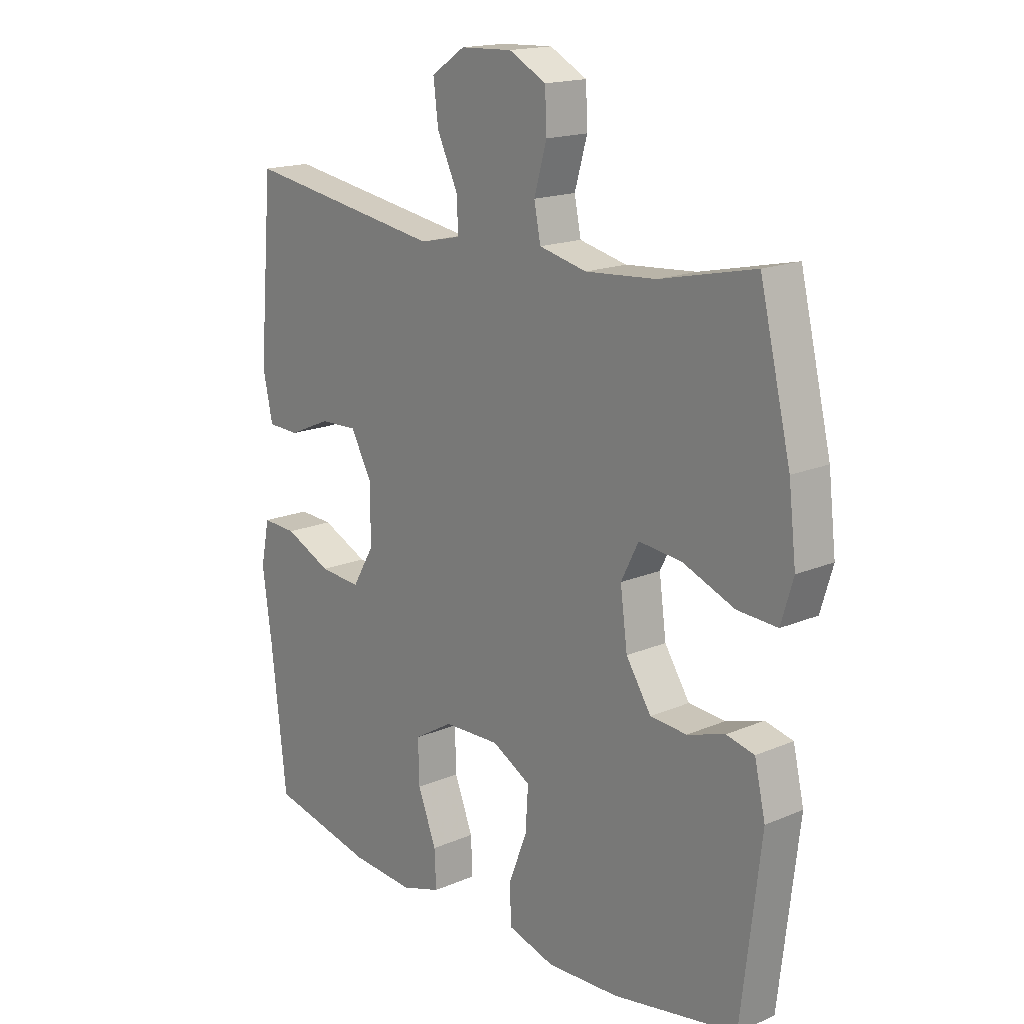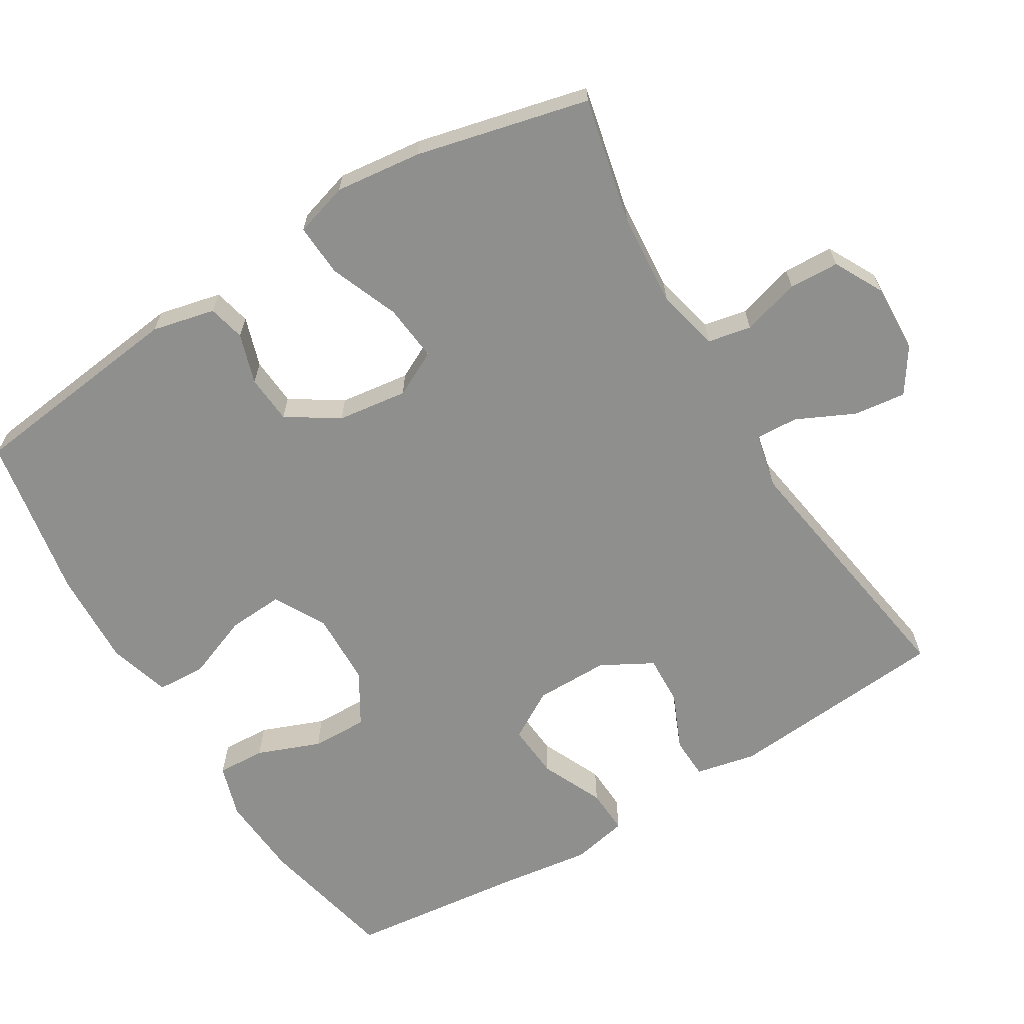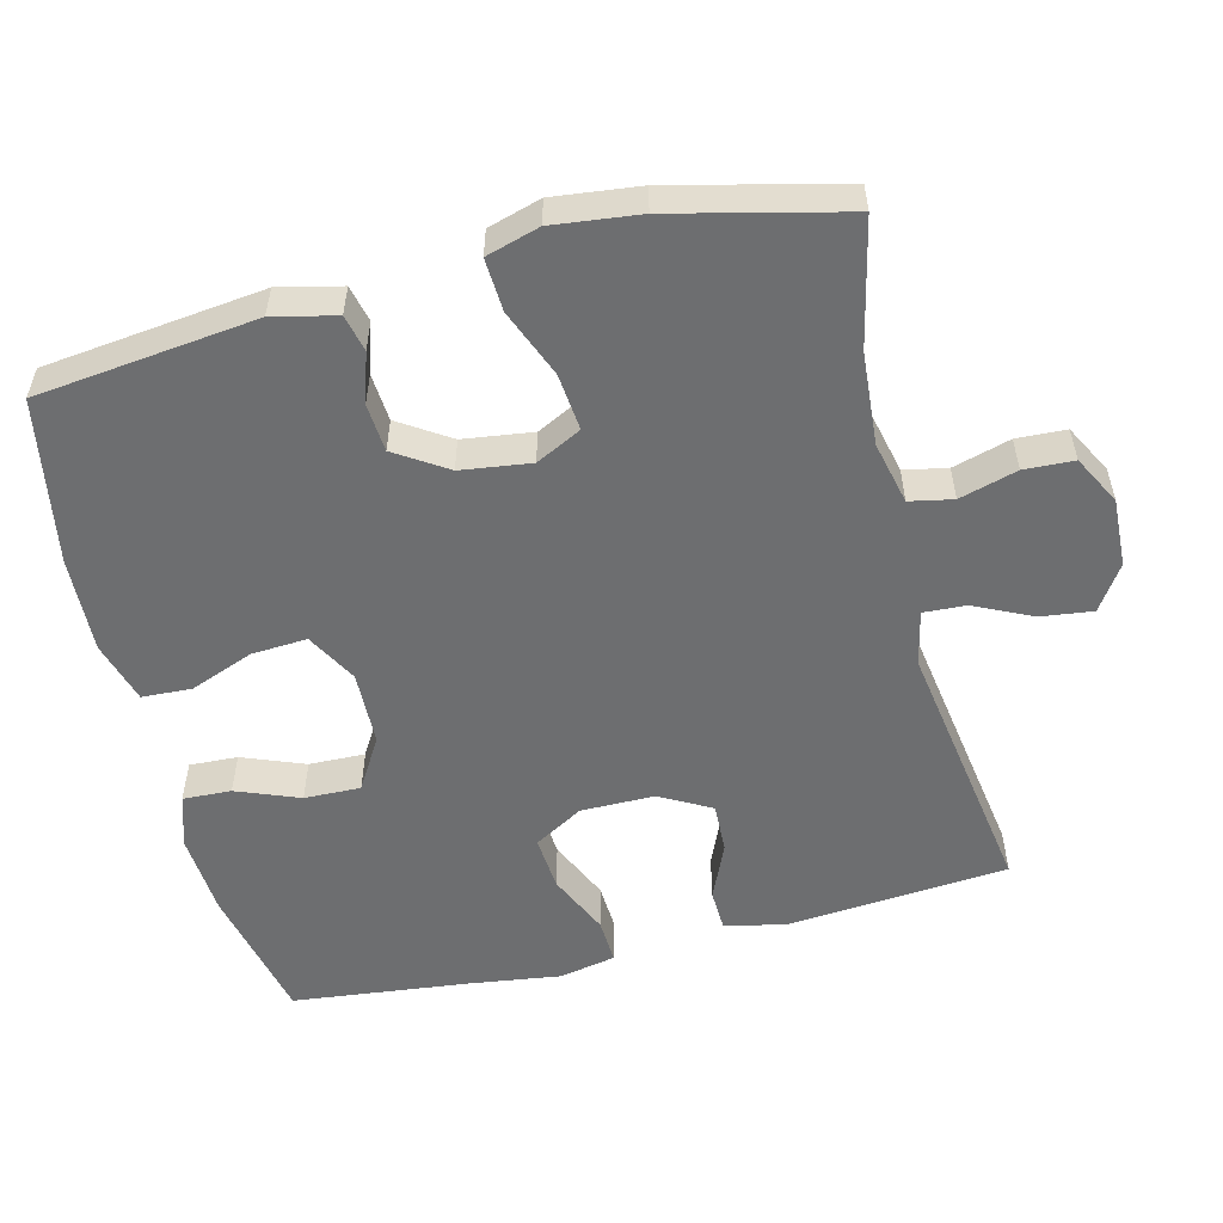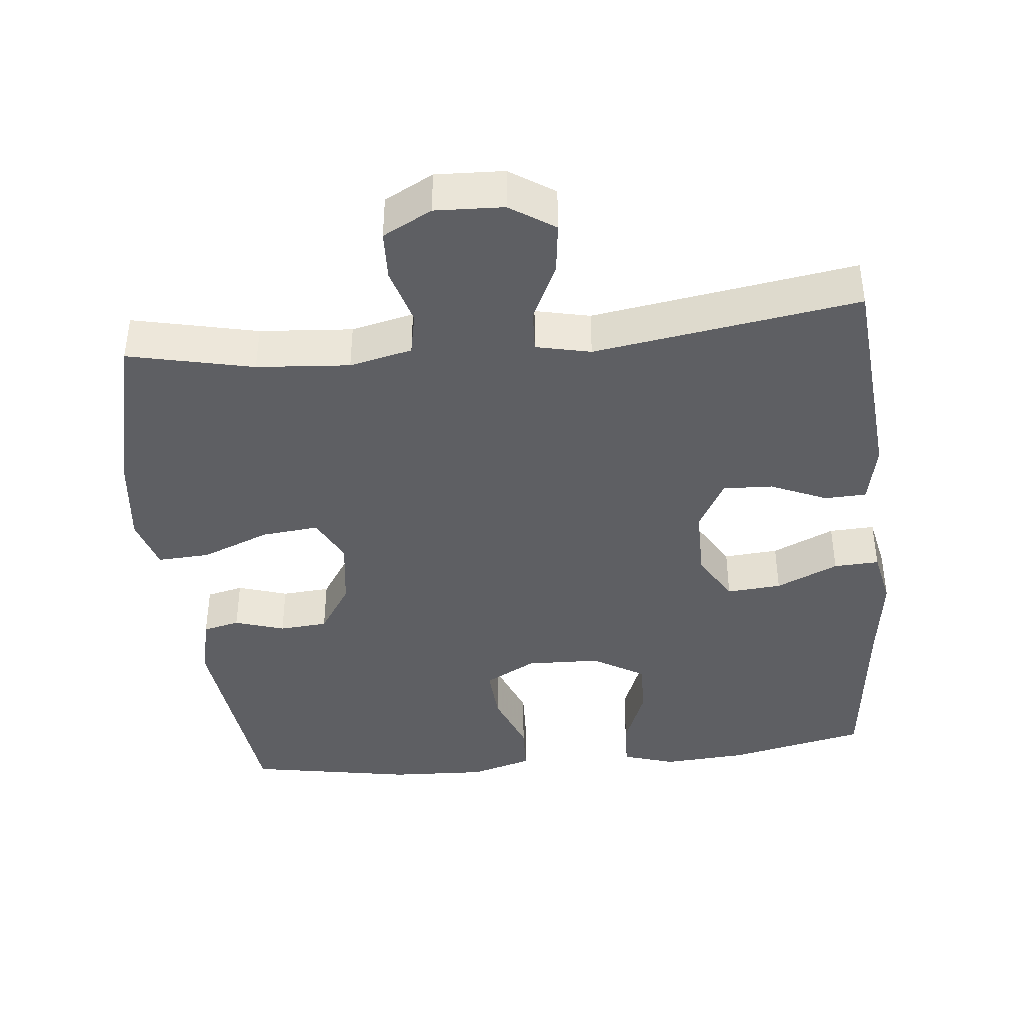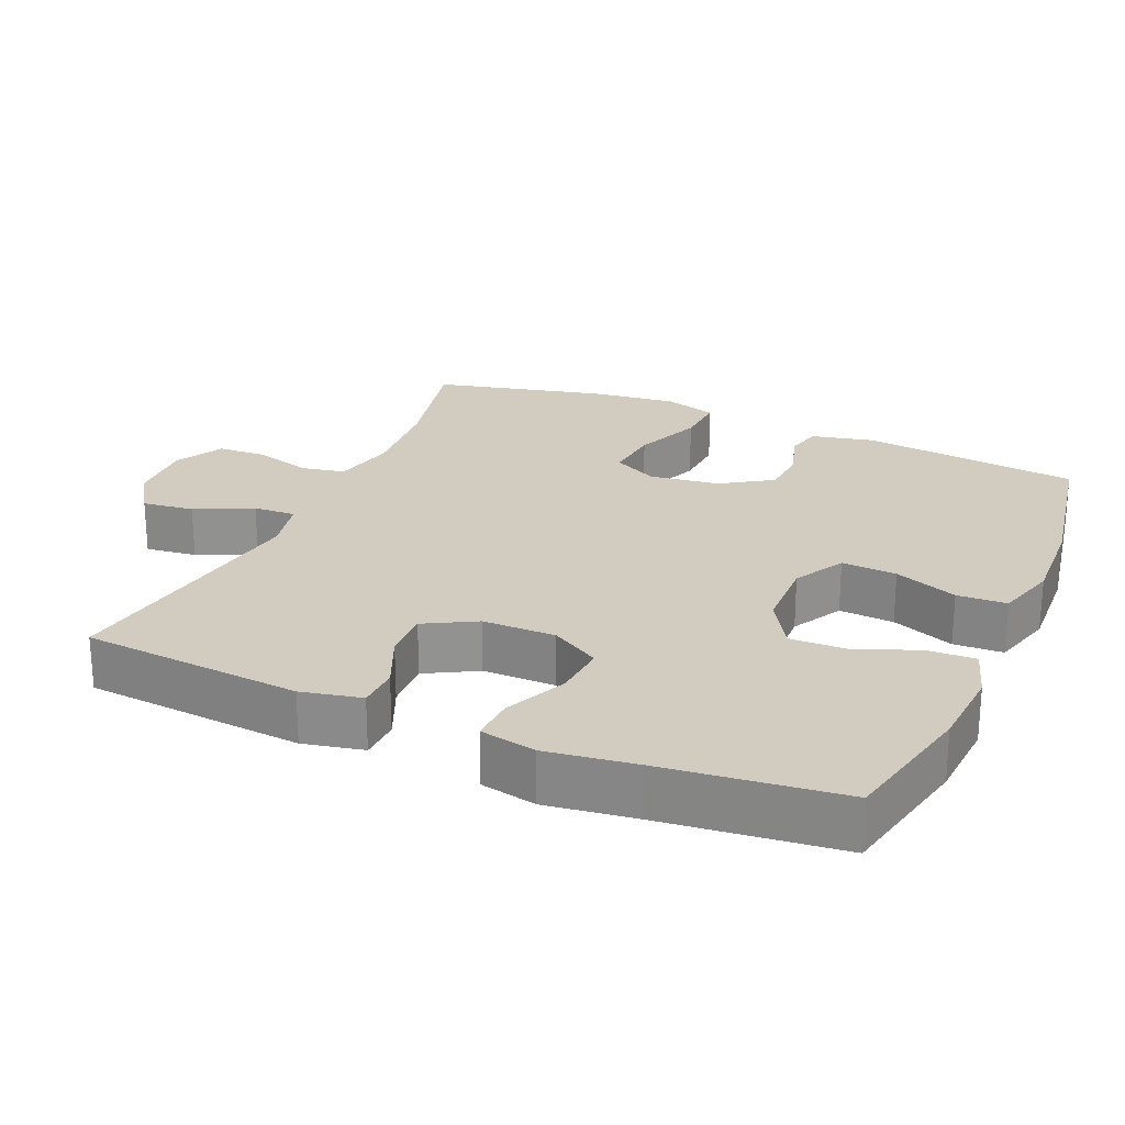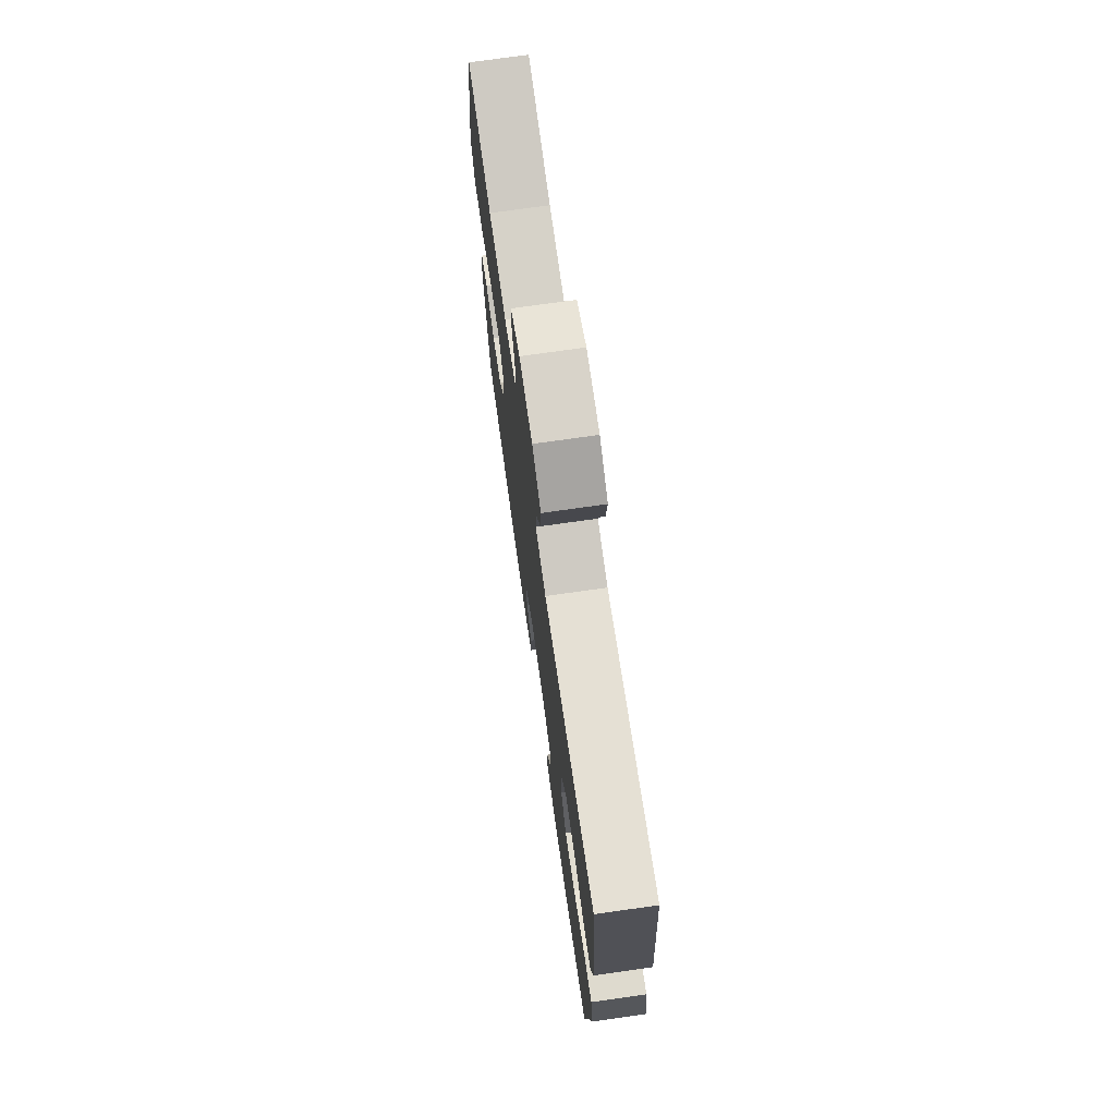
<metadata>
{"format":"obj","ext":"obj","renderer":"f3d","projection":"perspective","resolution":1024,"background":"white","views":[{"elev":17.0,"azim":-130.6,"up":"+Z"},{"elev":-65.2,"azim":-58.7,"up":"+Y"},{"elev":-54.3,"azim":-76.0,"up":"+Y"},{"elev":-40.8,"azim":5.9,"up":"+Y"},{"elev":24.2,"azim":113.5,"up":"+Y"},{"elev":73.7,"azim":81.9,"up":"+Z"}]}
</metadata>
<code>
v -0.5 0.07 0.5
v -0.326 0.07 0.461
v -0.197 0.07 0.451
v -0.11 0.07 0.471
v -0.098 0.07 0.531
v -0.121 0.07 0.611
v -0.118 0.07 0.68
v -0.05 0.07 0.716
v 0.045 0.07 0.712
v 0.107 0.07 0.671
v 0.098 0.07 0.599
v 0.06 0.07 0.519
v 0.057 0.07 0.46
v 0.133 0.07 0.443
v 0.5 0.07 0.5
v 0.526 0.07 0.193
v 0.508 0.07 0.109
v 0.45 0.07 0.107
v 0.372 0.07 0.141
v 0.303 0.07 0.144
v 0.264 0.07 0.073
v 0.264 0.07 -0.029
v 0.304 0.07 -0.097
v 0.38 0.07 -0.091
v 0.466 0.07 -0.052
v 0.529 0.07 -0.049
v 0.545 0.07 -0.127
v 0.528 0.07 -0.251
v 0.5 0.07 -0.5
v 0.308 0.07 -0.542
v 0.192 0.07 -0.55
v 0.119 0.07 -0.527
v 0.122 0.07 -0.46
v 0.156 0.07 -0.373
v 0.158 0.07 -0.295
v 0.086 0.07 -0.252
v -0.017 0.07 -0.249
v -0.088 0.07 -0.288
v -0.083 0.07 -0.365
v -0.049 0.07 -0.453
v -0.052 0.07 -0.522
v -0.138 0.07 -0.547
v -0.271 0.07 -0.541
v -0.5 0.07 -0.5
v -0.536 0.07 -0.195
v -0.516 0.07 -0.108
v -0.465 0.07 -0.096
v -0.396 0.07 -0.118
v -0.329 0.07 -0.113
v -0.283 0.07 -0.042
v -0.27 0.07 0.055
v -0.302 0.07 0.118
v -0.381 0.07 0.11
v -0.476 0.07 0.072
v -0.549 0.07 0.068
v -0.571 0.07 0.142
v -0.557 0.07 0.262
v -0.5 0 0.5
v -0.326 0 0.461
v -0.197 0 0.451
v -0.11 0 0.471
v -0.098 0 0.531
v -0.121 0 0.611
v -0.118 0 0.68
v -0.05 0 0.716
v 0.045 0 0.712
v 0.107 0 0.671
v 0.098 0 0.599
v 0.06 0 0.519
v 0.057 0 0.46
v 0.133 0 0.443
v 0.5 0 0.5
v 0.526 0 0.193
v 0.508 0 0.109
v 0.45 0 0.107
v 0.372 0 0.141
v 0.303 0 0.144
v 0.264 0 0.073
v 0.264 0 -0.029
v 0.304 0 -0.097
v 0.38 0 -0.091
v 0.466 0 -0.052
v 0.529 0 -0.049
v 0.545 0 -0.127
v 0.528 0 -0.251
v 0.5 0 -0.5
v 0.308 0 -0.542
v 0.192 0 -0.55
v 0.119 0 -0.527
v 0.122 0 -0.46
v 0.156 0 -0.373
v 0.158 0 -0.295
v 0.086 0 -0.252
v -0.017 0 -0.249
v -0.088 0 -0.288
v -0.083 0 -0.365
v -0.049 0 -0.453
v -0.052 0 -0.522
v -0.138 0 -0.547
v -0.271 0 -0.541
v -0.5 0 -0.5
v -0.536 0 -0.195
v -0.516 0 -0.108
v -0.465 0 -0.096
v -0.396 0 -0.118
v -0.329 0 -0.113
v -0.283 0 -0.042
v -0.27 0 0.055
v -0.302 0 0.118
v -0.381 0 0.11
v -0.476 0 0.072
v -0.549 0 0.068
v -0.571 0 0.142
v -0.557 0 0.262
f 56 57 1 2
f 53 54 55 56
f 52 53 56 2
f 51 52 2 3
f 50 51 3 4
f 45 46 47 48
f 45 48 49
f 44 45 49
f 43 44 49 50
f 39 40 41 42
f 38 39 42 43
f 31 32 33 34
f 31 34 35
f 28 29 30 31
f 28 31 35
f 27 28 35 36
f 24 25 26 27
f 23 24 27 36
f 16 17 18 19
f 14 15 16 19
f 13 14 19 20
f 9 10 11 12
f 9 12 13
f 8 9 13
f 5 6 7 8
f 4 5 8 13
f 38 43 50 4
f 22 23 36 37
f 21 22 37 38
f 20 21 38
f 4 13 20 38
f 59 58 114 113
f 113 112 111 110
f 59 113 110 109
f 60 59 109 108
f 61 60 108 107
f 105 104 103 102
f 106 105 102
f 106 102 101
f 107 106 101 100
f 99 98 97 96
f 100 99 96 95
f 91 90 89 88
f 92 91 88
f 88 87 86 85
f 92 88 85
f 93 92 85 84
f 84 83 82 81
f 93 84 81 80
f 76 75 74 73
f 76 73 72 71
f 77 76 71 70
f 69 68 67 66
f 70 69 66
f 70 66 65
f 65 64 63 62
f 70 65 62 61
f 61 107 100 95
f 94 93 80 79
f 95 94 79 78
f 95 78 77
f 95 77 70 61
f 1 58 59 2
f 2 59 60 3
f 3 60 61 4
f 4 61 62 5
f 5 62 63 6
f 6 63 64 7
f 7 64 65 8
f 8 65 66 9
f 9 66 67 10
f 10 67 68 11
f 11 68 69 12
f 12 69 70 13
f 13 70 71 14
f 14 71 72 15
f 15 72 73 16
f 16 73 74 17
f 17 74 75 18
f 18 75 76 19
f 19 76 77 20
f 20 77 78 21
f 21 78 79 22
f 22 79 80 23
f 23 80 81 24
f 24 81 82 25
f 25 82 83 26
f 26 83 84 27
f 27 84 85 28
f 28 85 86 29
f 29 86 87 30
f 30 87 88 31
f 31 88 89 32
f 32 89 90 33
f 33 90 91 34
f 34 91 92 35
f 35 92 93 36
f 36 93 94 37
f 37 94 95 38
f 38 95 96 39
f 39 96 97 40
f 40 97 98 41
f 41 98 99 42
f 42 99 100 43
f 43 100 101 44
f 44 101 102 45
f 45 102 103 46
f 46 103 104 47
f 47 104 105 48
f 48 105 106 49
f 49 106 107 50
f 50 107 108 51
f 51 108 109 52
f 52 109 110 53
f 53 110 111 54
f 54 111 112 55
f 55 112 113 56
f 56 113 114 57
f 57 114 58 1

</code>
